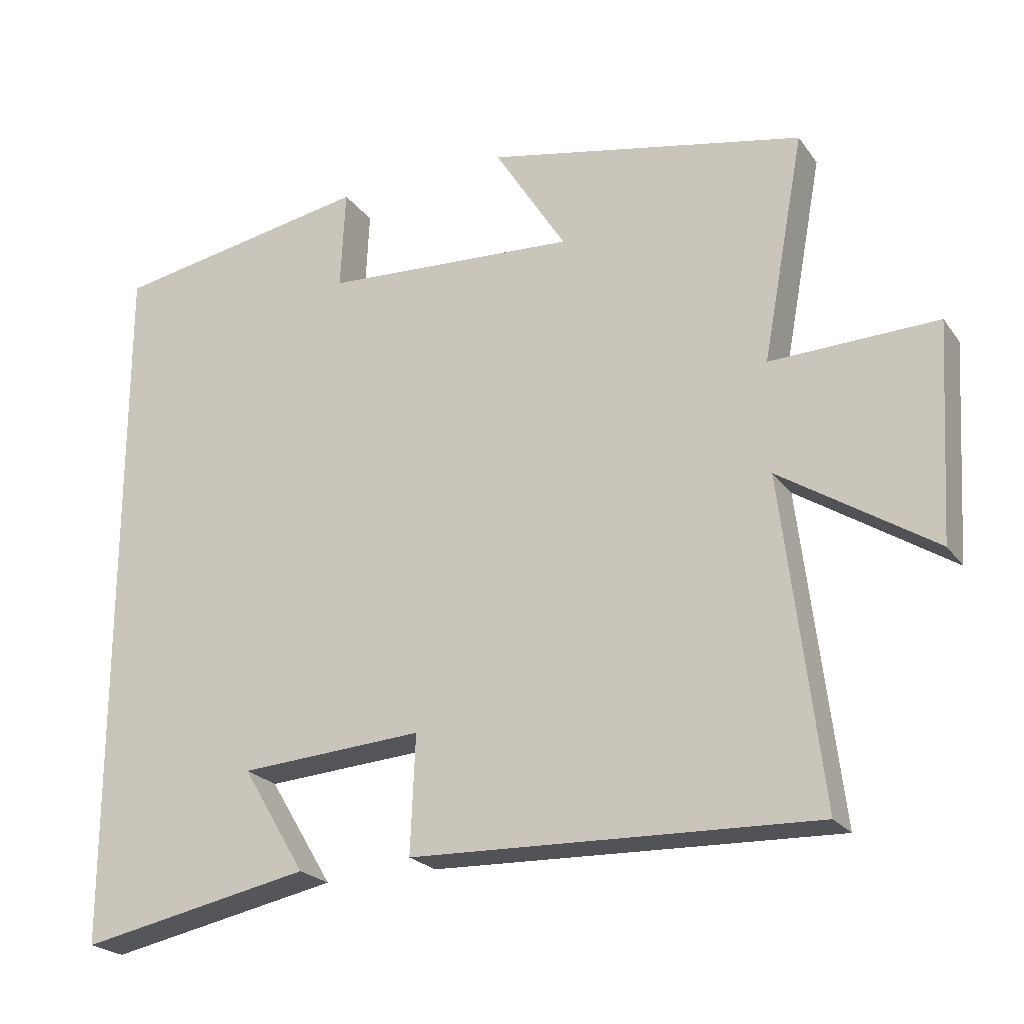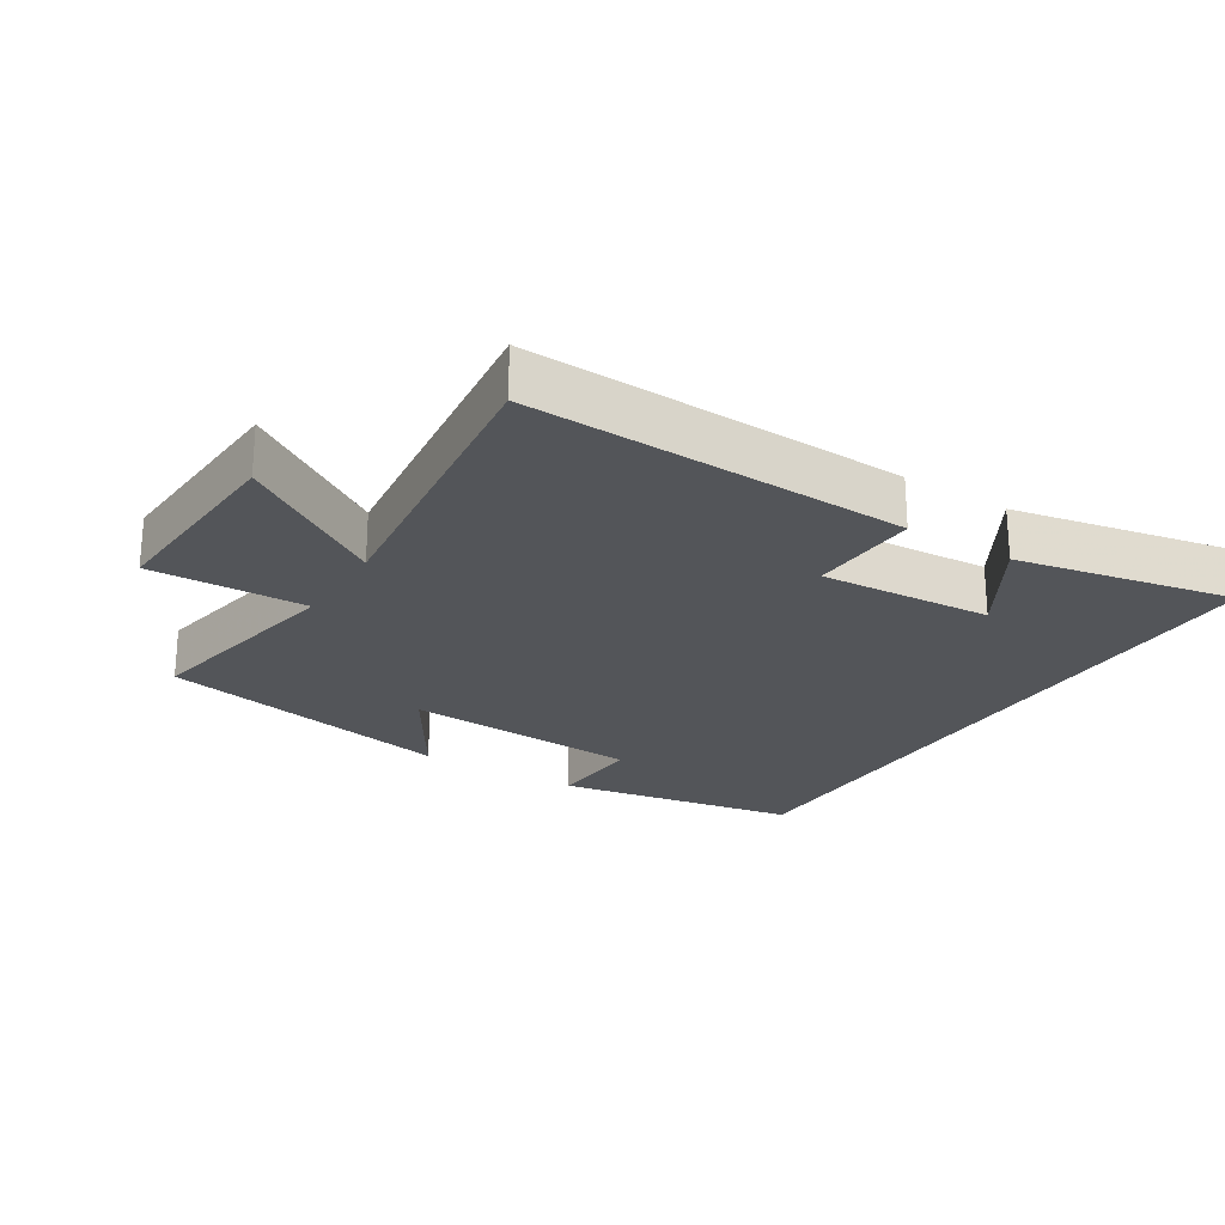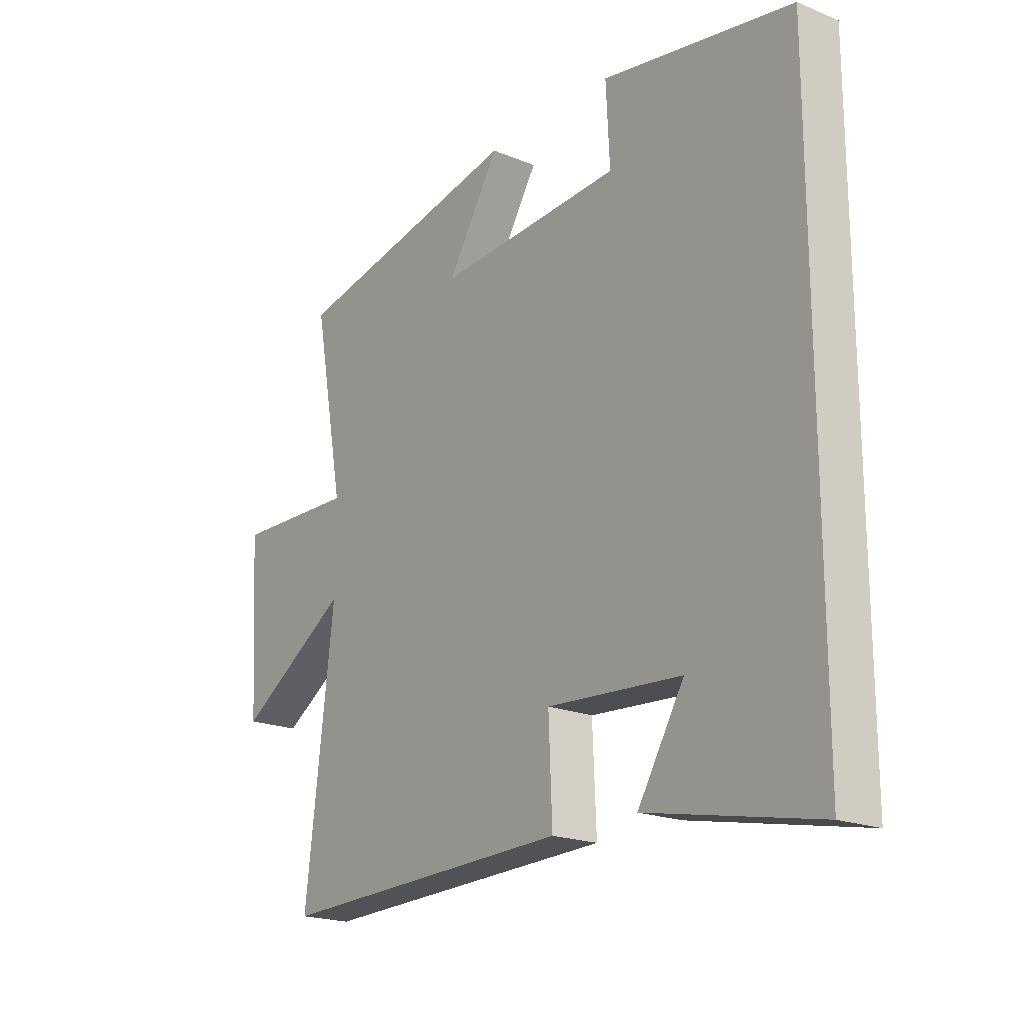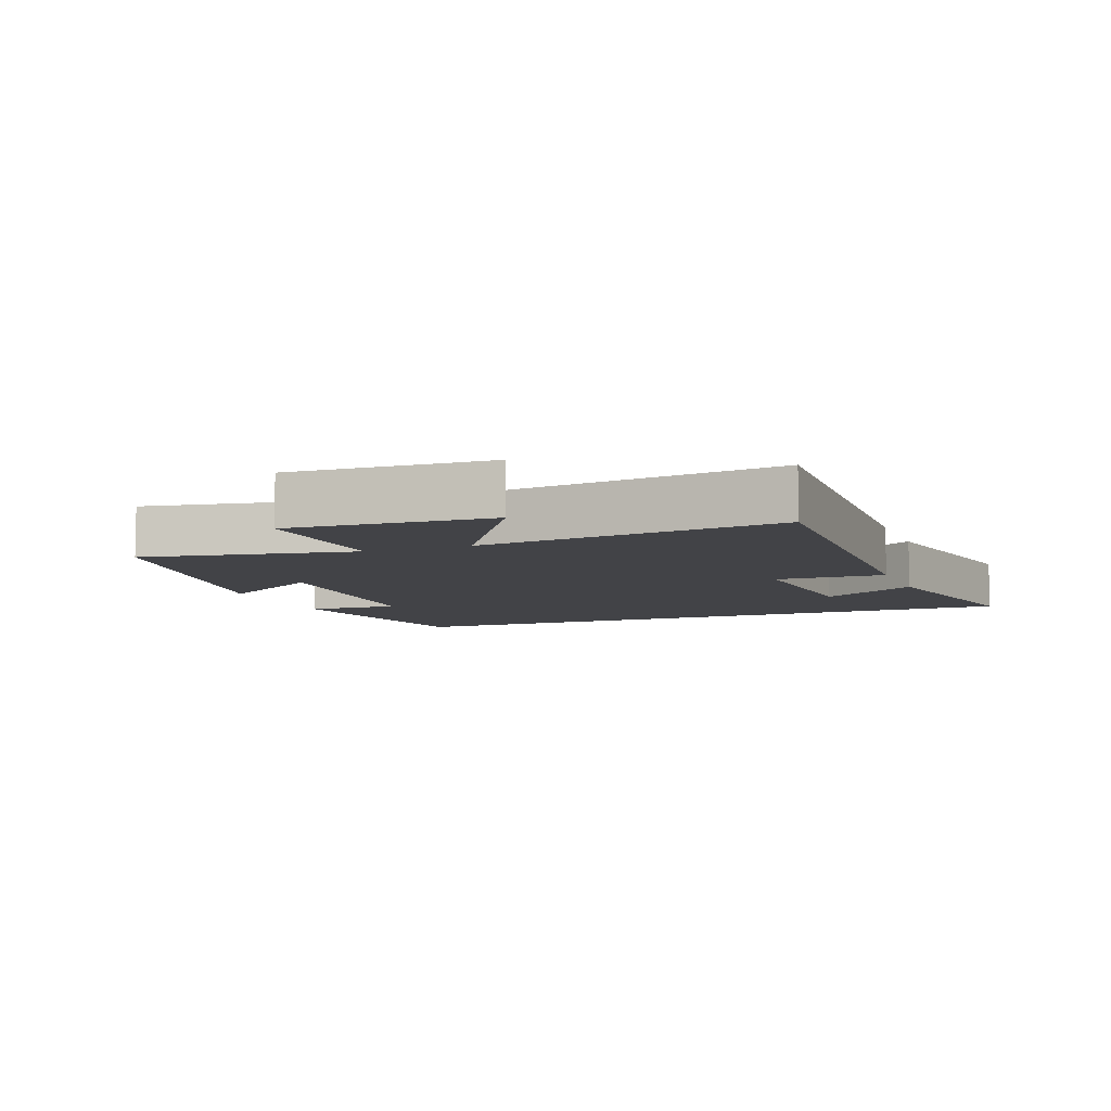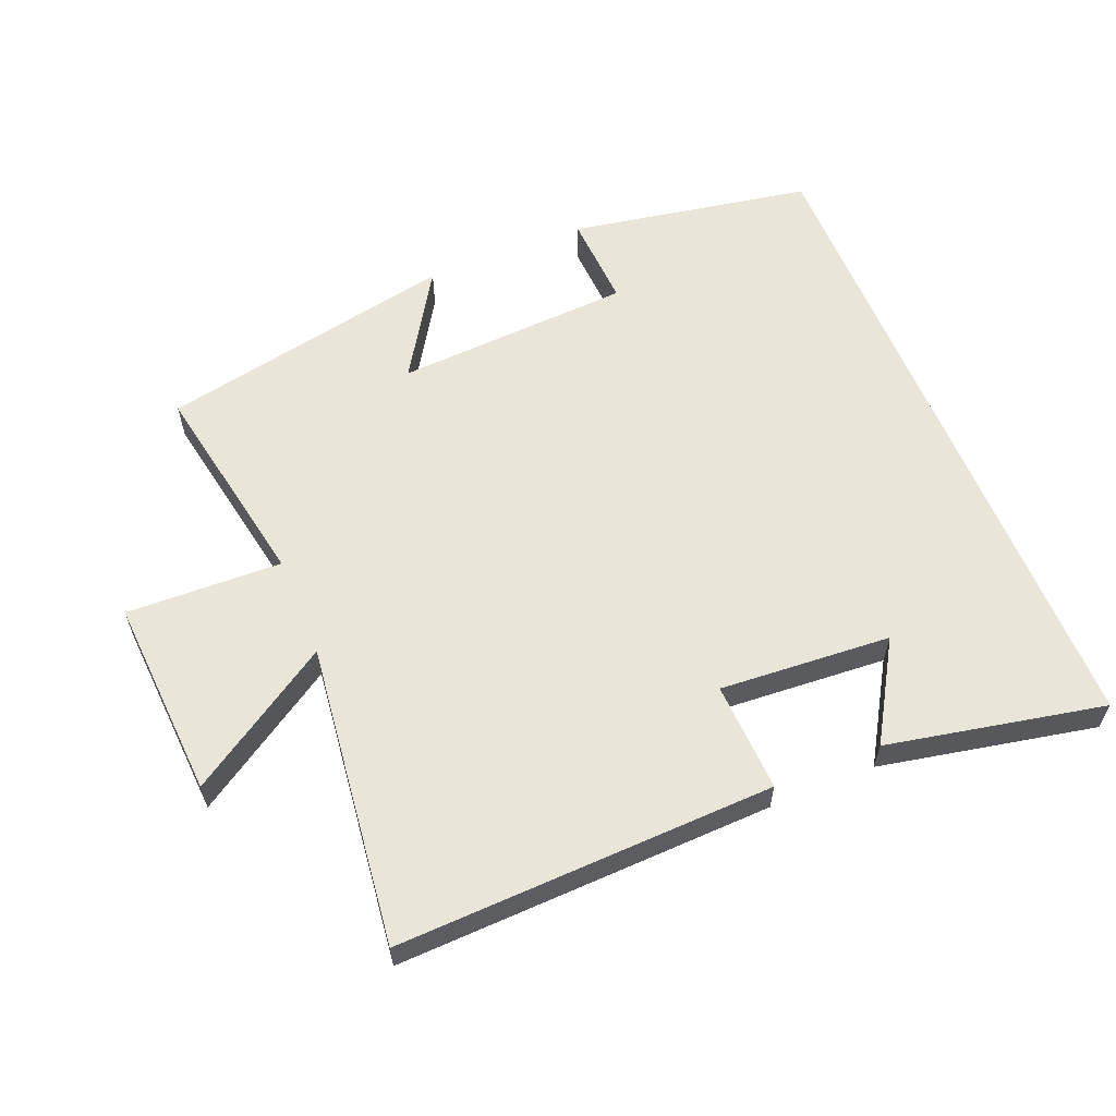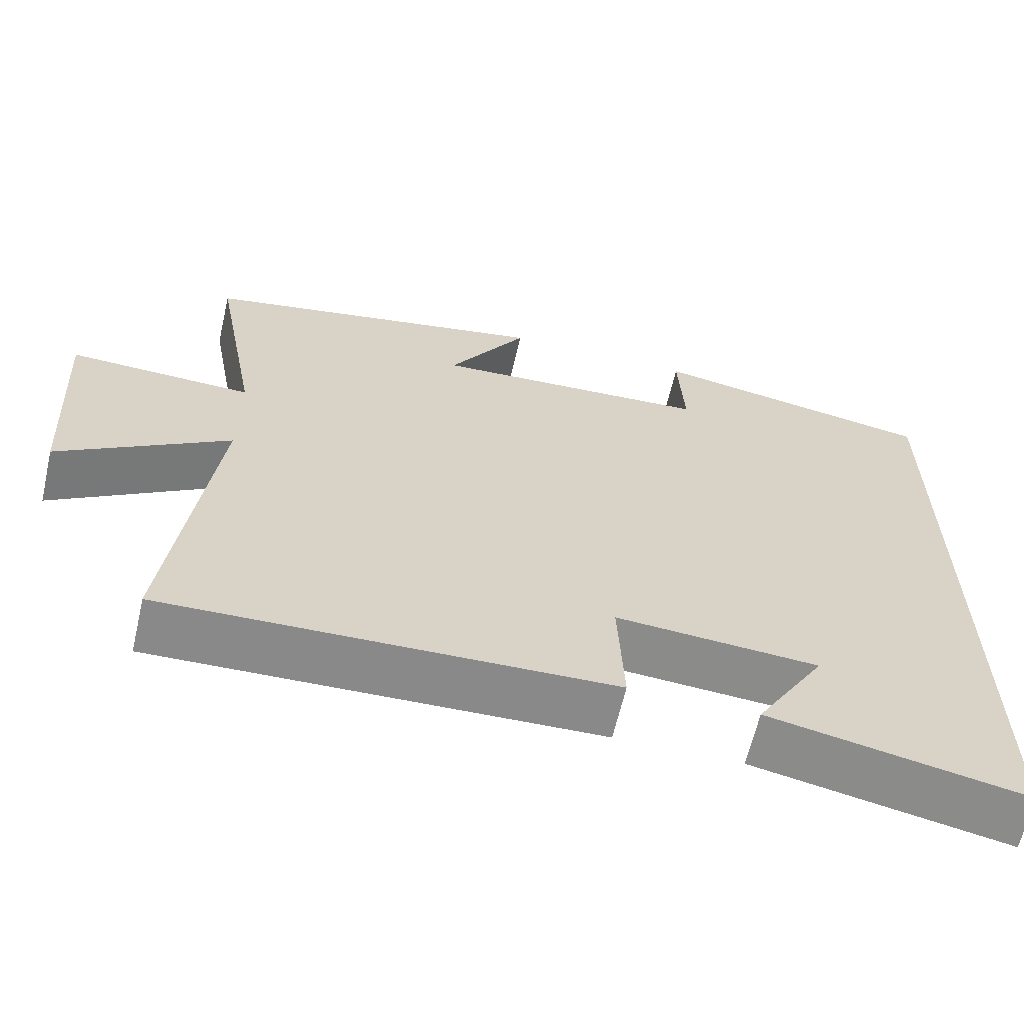
<metadata>
{"format":"obj","ext":"obj","renderer":"f3d","projection":"perspective","resolution":1024,"background":"white","views":[{"elev":-22.6,"azim":26.4,"up":"+Z"},{"elev":-24.1,"azim":147.9,"up":"+Y"},{"elev":-19.9,"azim":-127.0,"up":"+Z"},{"elev":-7.4,"azim":111.2,"up":"+Y"},{"elev":59.7,"azim":157.7,"up":"+Y"},{"elev":-63.4,"azim":167.0,"up":"+Z"}]}
</metadata>
<code>
v 0.555 0.07 -0.518
v -0.012 0.07 -0.5
v -0.005 0.07 -0.335
v -0.263 0.07 -0.353
v -0.174 0.07 -0.5
v -0.5 0.07 -0.566
v -0.5 0.07 0.435
v -0.136 0.07 0.5
v -0.143 0.07 0.359
v 0.213 0.07 0.339
v 0.112 0.07 0.5
v 0.559 0.07 0.41
v 0.5 0.07 0.092
v 0.734 0.07 0.1
v 0.716 0.07 -0.202
v 0.5 0.07 -0.064
v 0.555 0 -0.518
v -0.012 0 -0.5
v -0.005 0 -0.335
v -0.263 0 -0.353
v -0.174 0 -0.5
v -0.5 0 -0.566
v -0.5 0 0.435
v -0.136 0 0.5
v -0.143 0 0.359
v 0.213 0 0.339
v 0.112 0 0.5
v 0.559 0 0.41
v 0.5 0 0.092
v 0.734 0 0.1
v 0.716 0 -0.202
v 0.5 0 -0.064
f 13 14 15 16
f 10 11 12 13
f 9 10 13 16
f 6 7 8 9
f 4 5 6
f 4 6 9
f 3 4 9 16
f 1 2 3 16
f 32 31 30 29
f 29 28 27 26
f 32 29 26 25
f 25 24 23 22
f 22 21 20
f 25 22 20
f 32 25 20 19
f 32 19 18 17
f 1 17 18 2
f 2 18 19 3
f 3 19 20 4
f 4 20 21 5
f 5 21 22 6
f 6 22 23 7
f 7 23 24 8
f 8 24 25 9
f 9 25 26 10
f 10 26 27 11
f 11 27 28 12
f 12 28 29 13
f 13 29 30 14
f 14 30 31 15
f 15 31 32 16
f 16 32 17 1

</code>
